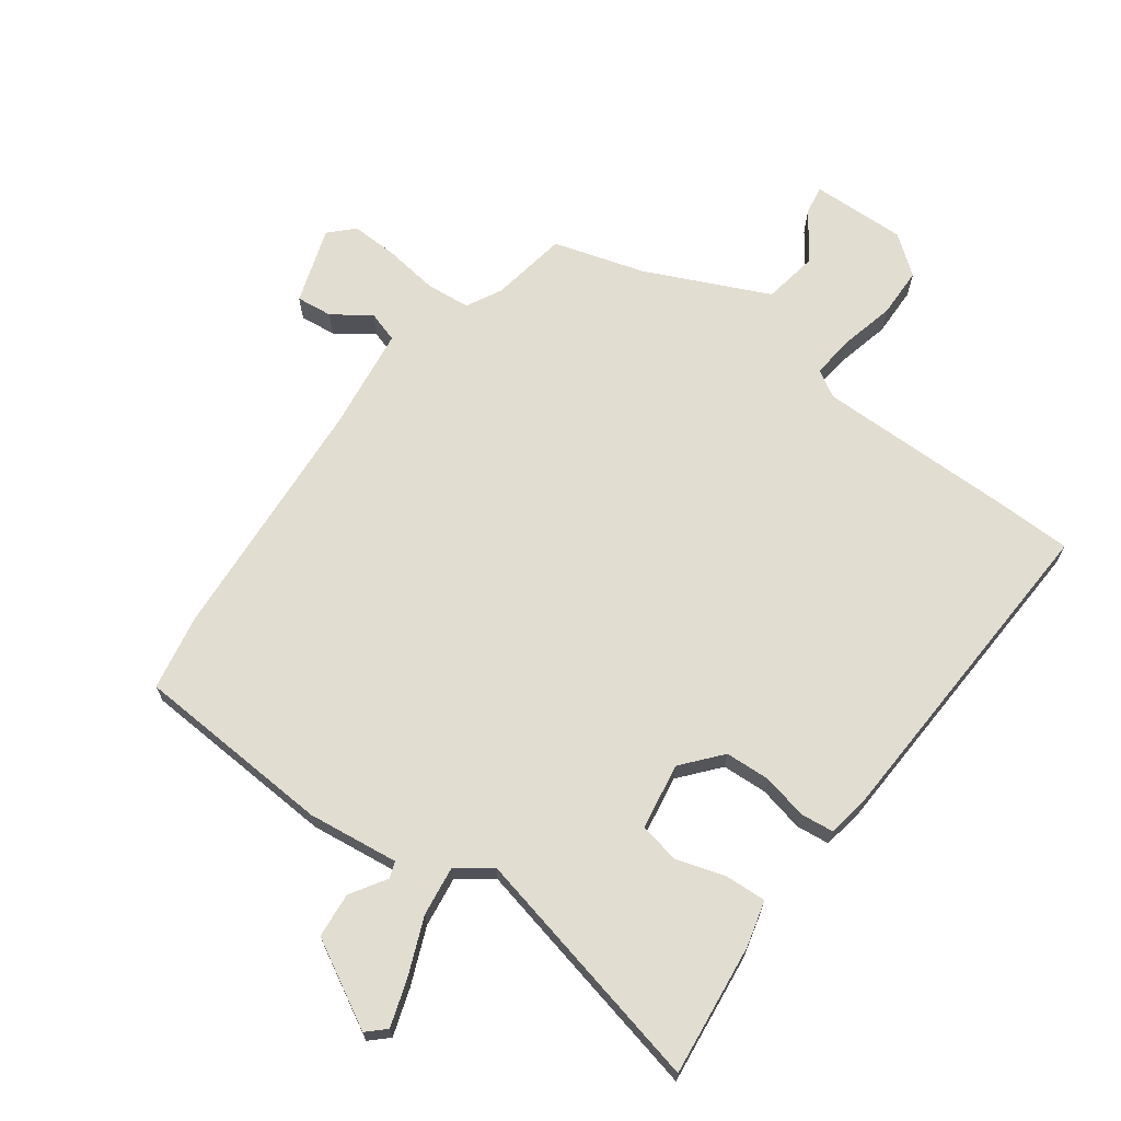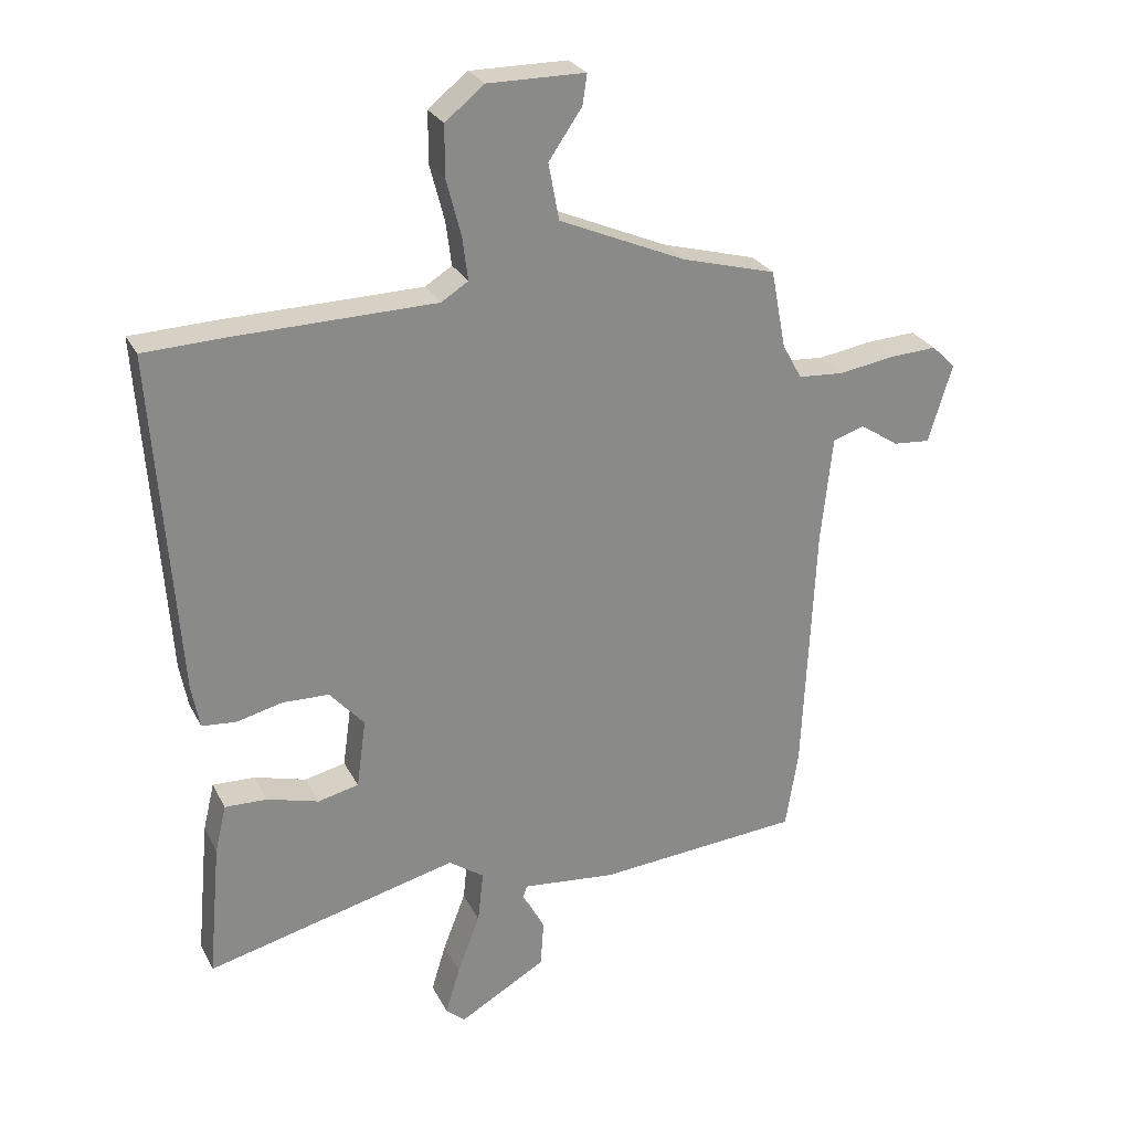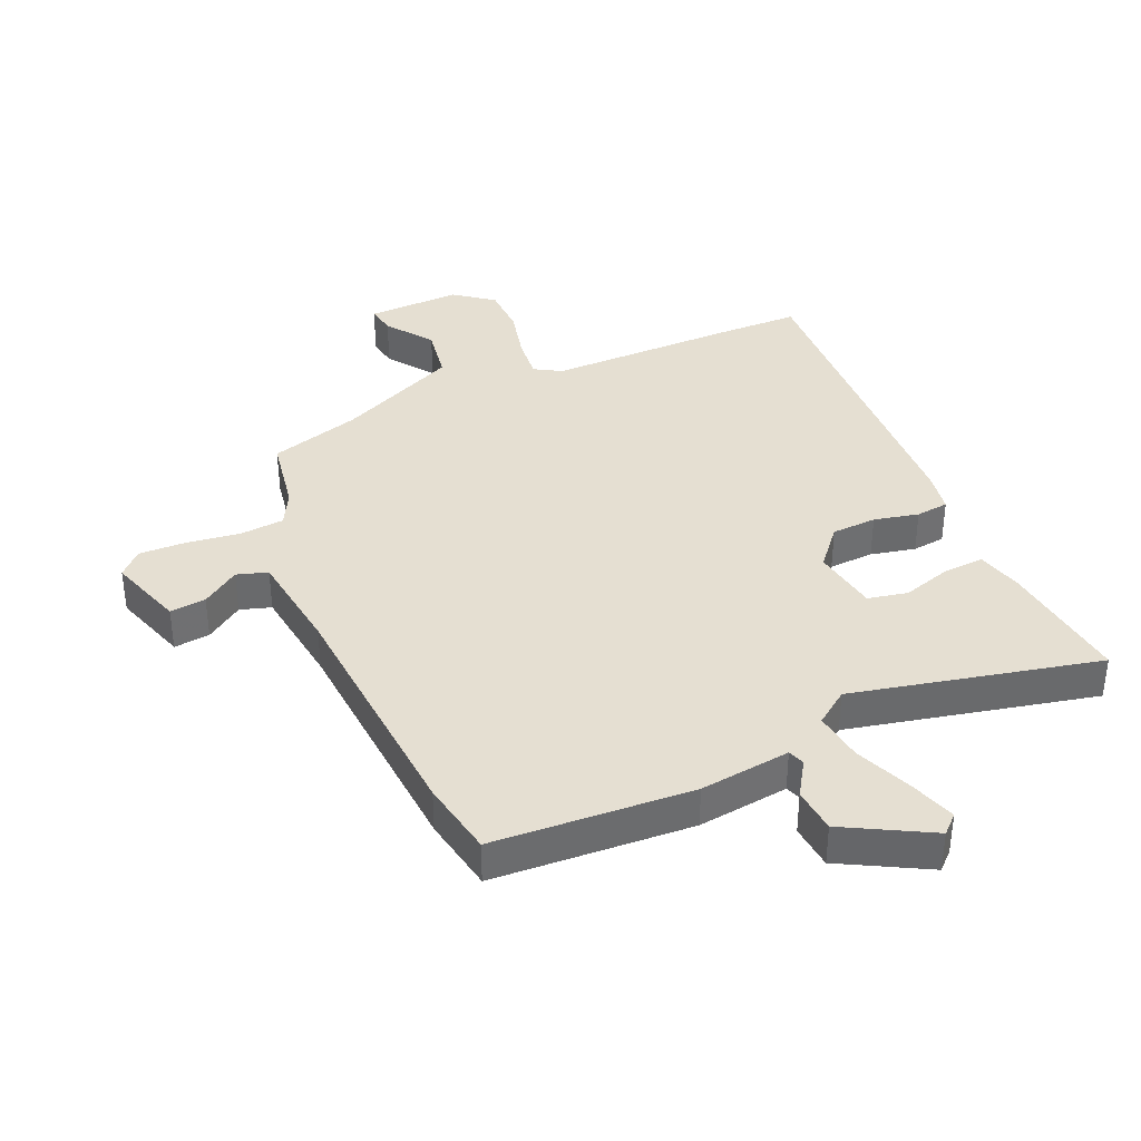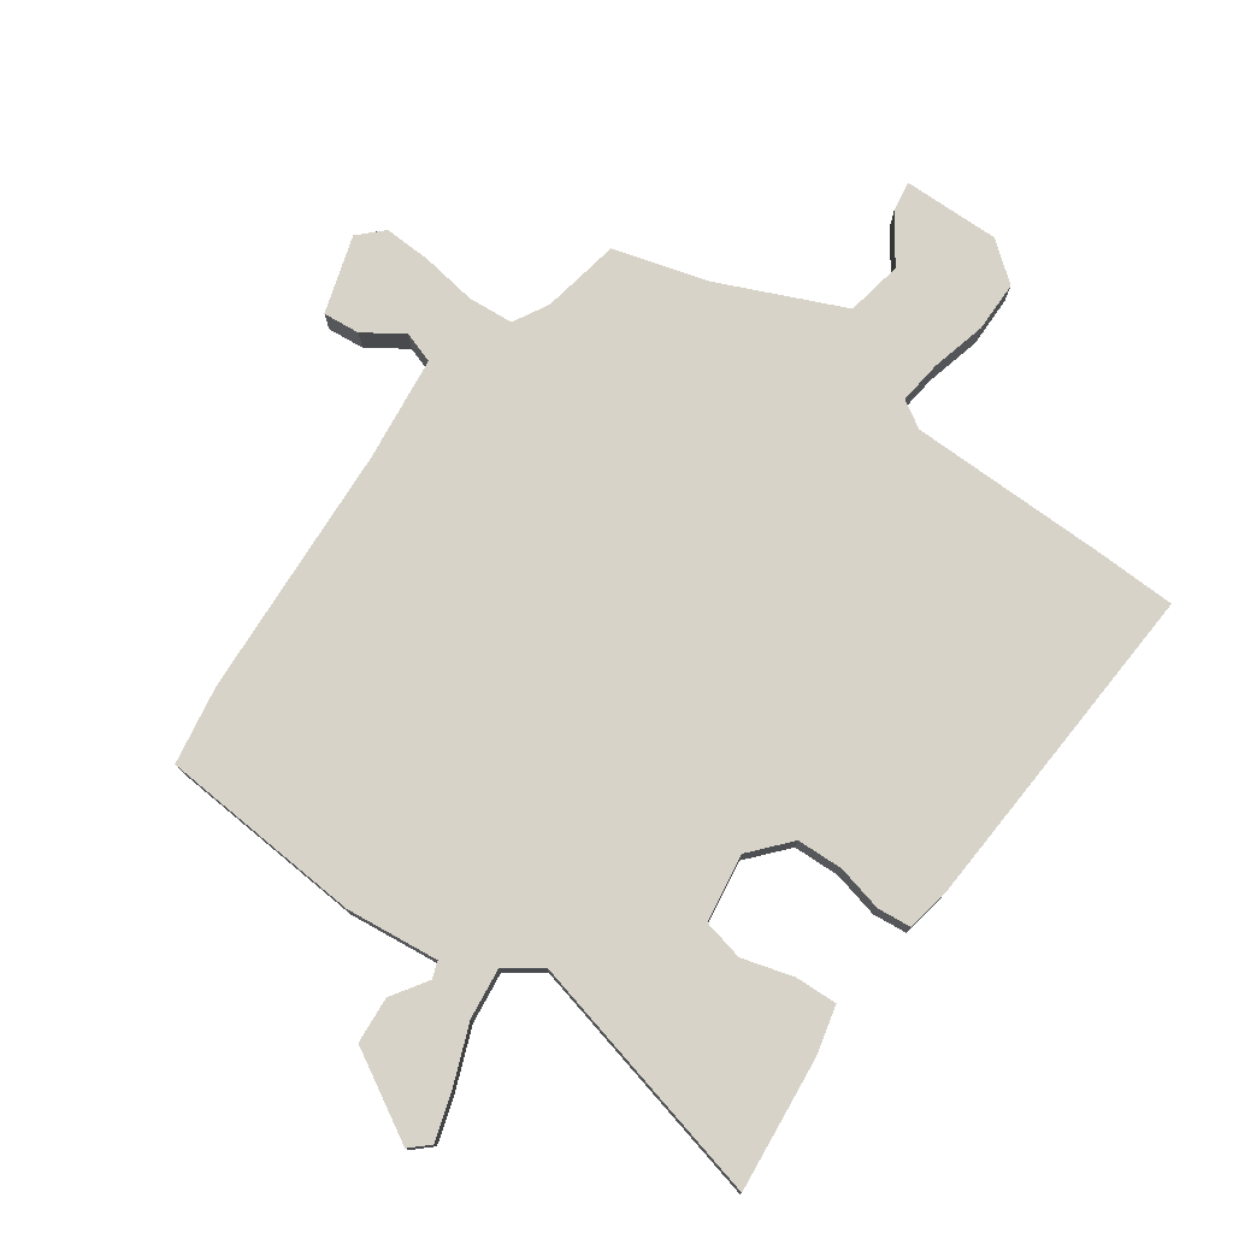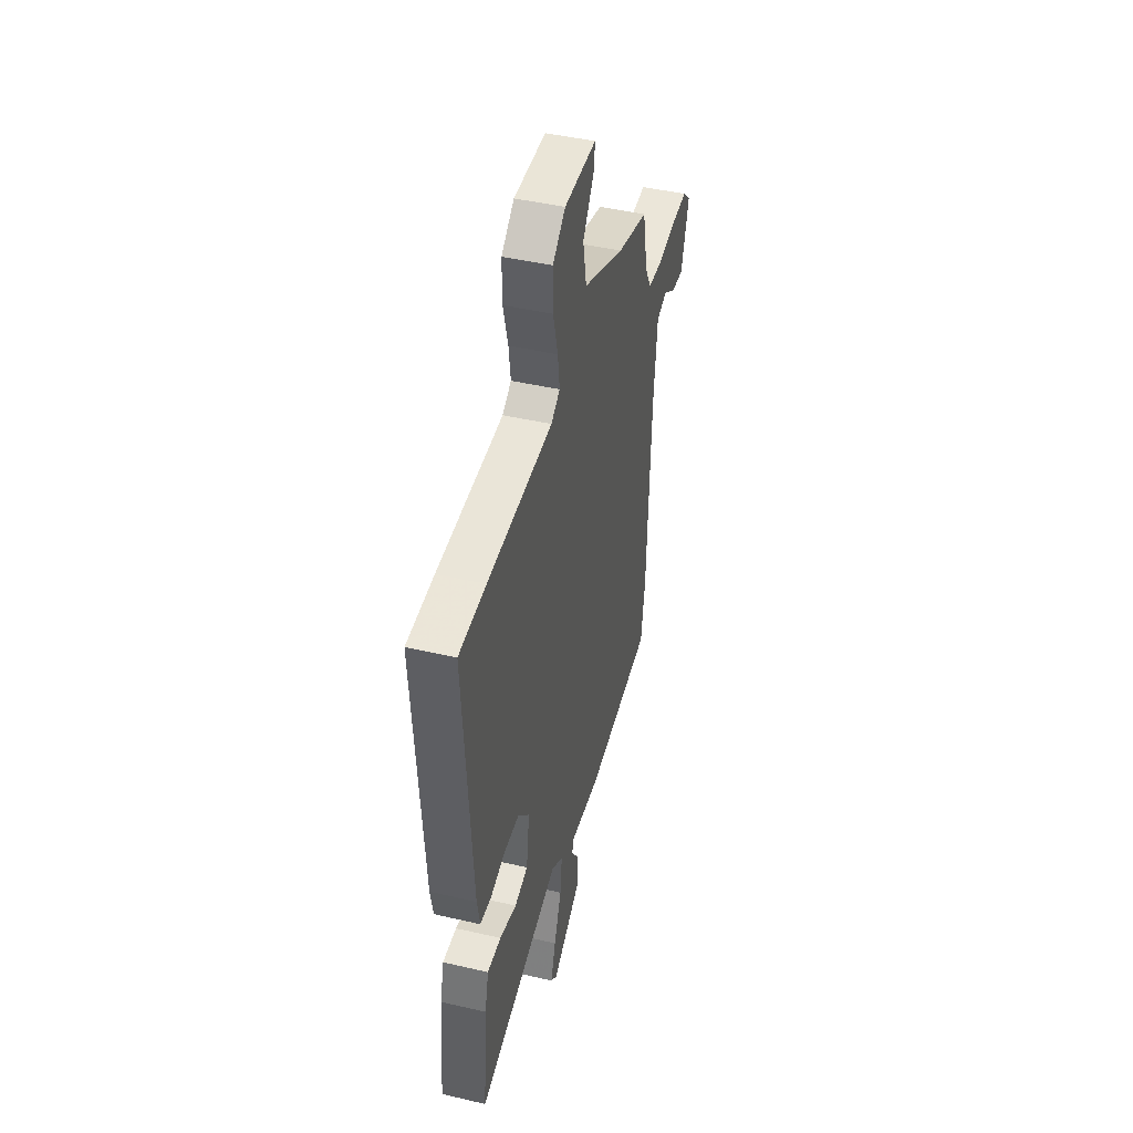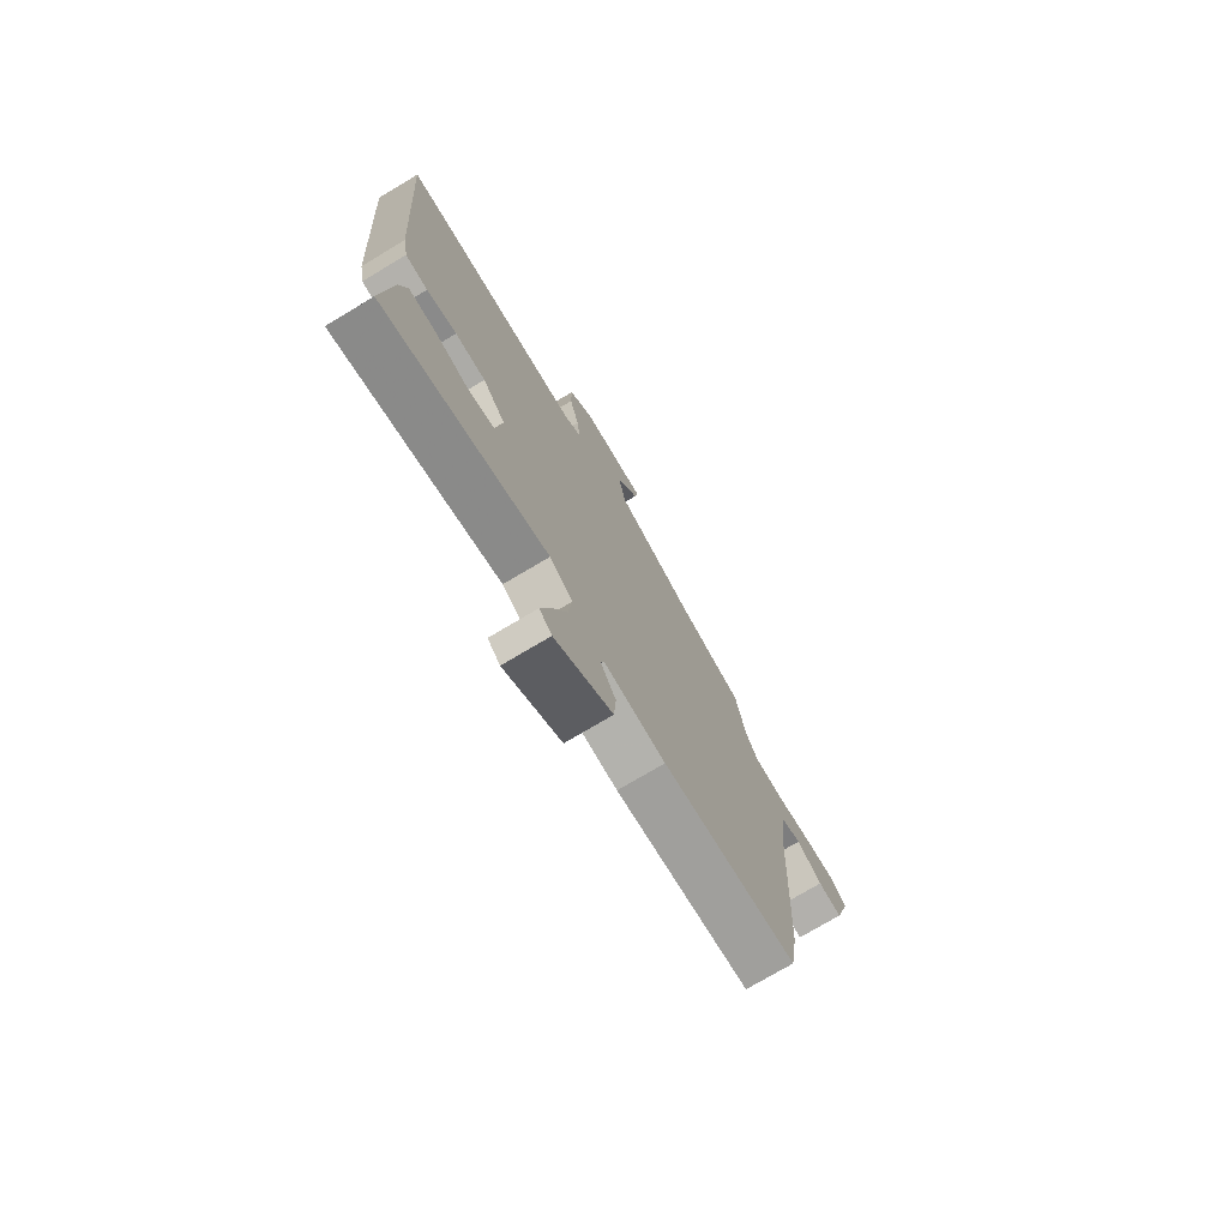
<metadata>
{"format":"obj","ext":"obj","renderer":"f3d","projection":"perspective","resolution":1024,"background":"white","views":[{"elev":68.5,"azim":-145.1,"up":"+Y"},{"elev":26.8,"azim":-22.2,"up":"+Z"},{"elev":37.5,"azim":155.0,"up":"+Y"},{"elev":76.9,"azim":-145.1,"up":"+Y"},{"elev":44.5,"azim":-74.9,"up":"+Z"},{"elev":-75.0,"azim":-59.2,"up":"+Z"}]}
</metadata>
<code>
v 0.517 0.07 -0.397
v 0.497 0.07 -0.522
v 0.172 0.07 -0.549
v 0.023 0.07 -0.534
v 0.014 0.07 -0.561
v 0.052 0.07 -0.618
v 0.047 0.07 -0.692
v -0.092 0.07 -0.772
v -0.122 0.07 -0.745
v -0.099 0.07 -0.669
v -0.063 0.07 -0.575
v -0.054 0.07 -0.493
v -0.11 0.07 -0.454
v -0.511 0.07 -0.554
v -0.491 0.07 -0.338
v -0.473 0.07 -0.262
v -0.406 0.07 -0.264
v -0.324 0.07 -0.287
v -0.259 0.07 -0.272
v -0.244 0.07 -0.163
v -0.299 0.07 -0.101
v -0.373 0.07 -0.099
v -0.446 0.07 -0.117
v -0.5 0.07 -0.112
v -0.513 0.07 -0.044
v -0.551 0.07 0.498
v -0.42 0.07 0.503
v -0.103 0.07 0.509
v -0.06 0.07 0.536
v -0.069 0.07 0.606
v -0.092 0.07 0.694
v -0.092 0.07 0.775
v -0.03 0.07 0.825
v 0.125 0.07 0.824
v 0.118 0.07 0.776
v 0.065 0.07 0.699
v 0.082 0.07 0.609
v 0.283 0.07 0.522
v 0.433 0.07 0.481
v 0.457 0.07 0.356
v 0.488 0.07 0.3
v 0.561 0.07 0.295
v 0.649 0.07 0.309
v 0.725 0.07 0.313
v 0.763 0.07 0.276
v 0.725 0.07 0.151
v 0.666 0.07 0.156
v 0.604 0.07 0.197
v 0.554 0.07 0.18
v 0.536 0.07 0.011
v 0.517 0 -0.397
v 0.497 0 -0.522
v 0.172 0 -0.549
v 0.023 0 -0.534
v 0.014 0 -0.561
v 0.052 0 -0.618
v 0.047 0 -0.692
v -0.092 0 -0.772
v -0.122 0 -0.745
v -0.099 0 -0.669
v -0.063 0 -0.575
v -0.054 0 -0.493
v -0.11 0 -0.454
v -0.511 0 -0.554
v -0.491 0 -0.338
v -0.473 0 -0.262
v -0.406 0 -0.264
v -0.324 0 -0.287
v -0.259 0 -0.272
v -0.244 0 -0.163
v -0.299 0 -0.101
v -0.373 0 -0.099
v -0.446 0 -0.117
v -0.5 0 -0.112
v -0.513 0 -0.044
v -0.551 0 0.498
v -0.42 0 0.503
v -0.103 0 0.509
v -0.06 0 0.536
v -0.069 0 0.606
v -0.092 0 0.694
v -0.092 0 0.775
v -0.03 0 0.825
v 0.125 0 0.824
v 0.118 0 0.776
v 0.065 0 0.699
v 0.082 0 0.609
v 0.283 0 0.522
v 0.433 0 0.481
v 0.457 0 0.356
v 0.488 0 0.3
v 0.561 0 0.295
v 0.649 0 0.309
v 0.725 0 0.313
v 0.763 0 0.276
v 0.725 0 0.151
v 0.666 0 0.156
v 0.604 0 0.197
v 0.554 0 0.18
v 0.536 0 0.011
f 45 46 47 48
f 45 48 49
f 42 43 44 45
f 41 42 45 49
f 40 41 49 50
f 38 39 40
f 37 38 40 50
f 33 34 35 36
f 33 36 37
f 30 31 32 33
f 29 30 33 37
f 28 29 37 50
f 22 23 24 25
f 21 22 25 26
f 20 21 26 27
f 15 16 17 18
f 13 14 15 18
f 12 13 18 19
f 8 9 10 11
f 6 7 8 11
f 5 6 11 12
f 4 5 12 19
f 20 27 28 50
f 4 19 20 50
f 3 4 50
f 1 2 3 50
f 98 97 96 95
f 99 98 95
f 95 94 93 92
f 99 95 92 91
f 100 99 91 90
f 90 89 88
f 100 90 88 87
f 86 85 84 83
f 87 86 83
f 83 82 81 80
f 87 83 80 79
f 100 87 79 78
f 75 74 73 72
f 76 75 72 71
f 77 76 71 70
f 68 67 66 65
f 68 65 64 63
f 69 68 63 62
f 61 60 59 58
f 61 58 57 56
f 62 61 56 55
f 69 62 55 54
f 100 78 77 70
f 100 70 69 54
f 100 54 53
f 100 53 52 51
f 1 51 52 2
f 2 52 53 3
f 3 53 54 4
f 4 54 55 5
f 5 55 56 6
f 6 56 57 7
f 7 57 58 8
f 8 58 59 9
f 9 59 60 10
f 10 60 61 11
f 11 61 62 12
f 12 62 63 13
f 13 63 64 14
f 14 64 65 15
f 15 65 66 16
f 16 66 67 17
f 17 67 68 18
f 18 68 69 19
f 19 69 70 20
f 20 70 71 21
f 21 71 72 22
f 22 72 73 23
f 23 73 74 24
f 24 74 75 25
f 25 75 76 26
f 26 76 77 27
f 27 77 78 28
f 28 78 79 29
f 29 79 80 30
f 30 80 81 31
f 31 81 82 32
f 32 82 83 33
f 33 83 84 34
f 34 84 85 35
f 35 85 86 36
f 36 86 87 37
f 37 87 88 38
f 38 88 89 39
f 39 89 90 40
f 40 90 91 41
f 41 91 92 42
f 42 92 93 43
f 43 93 94 44
f 44 94 95 45
f 45 95 96 46
f 46 96 97 47
f 47 97 98 48
f 48 98 99 49
f 49 99 100 50
f 50 100 51 1

</code>
